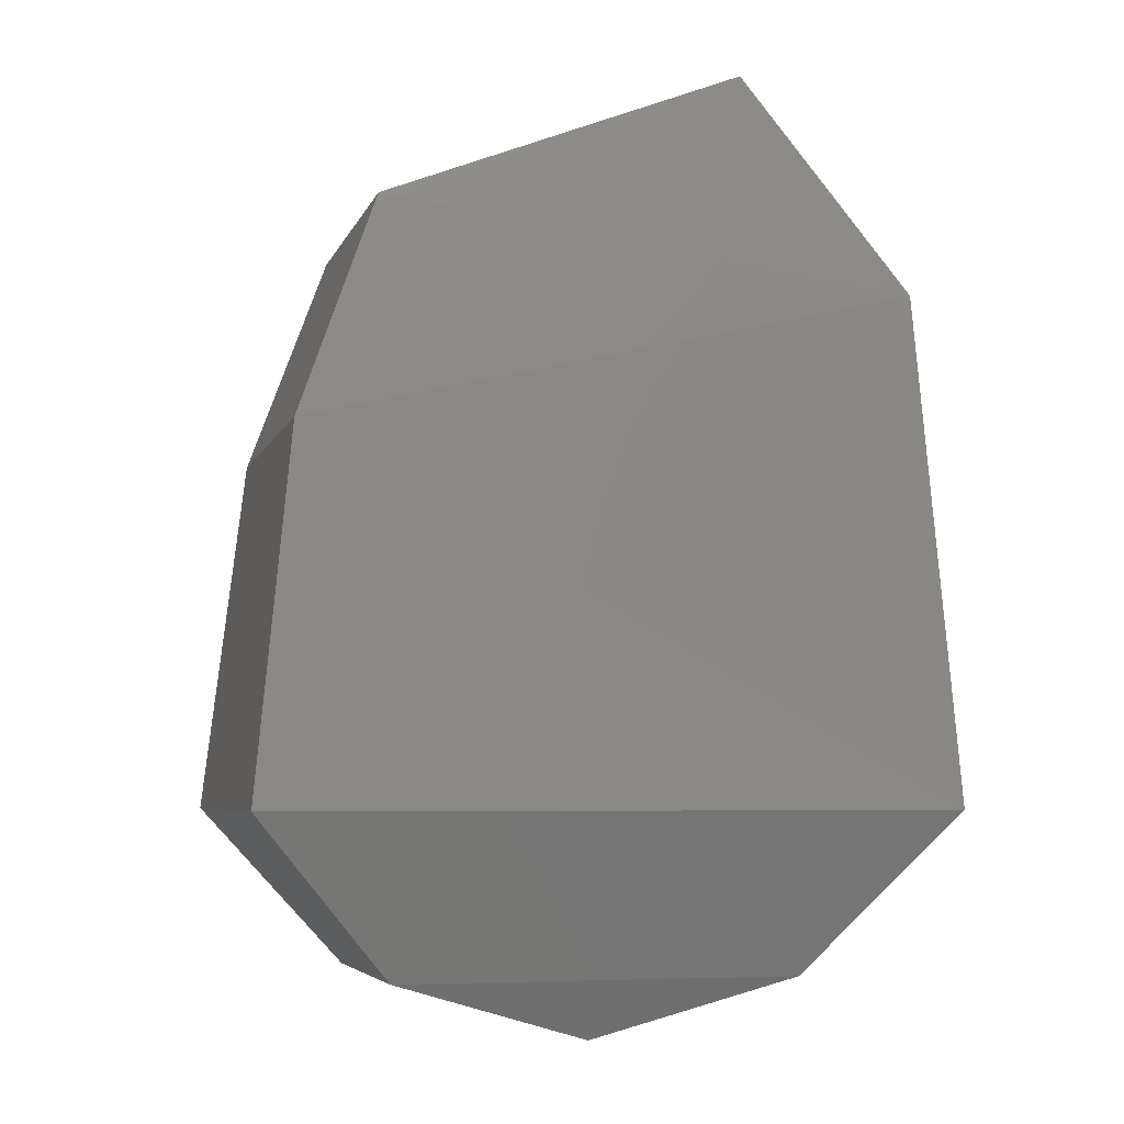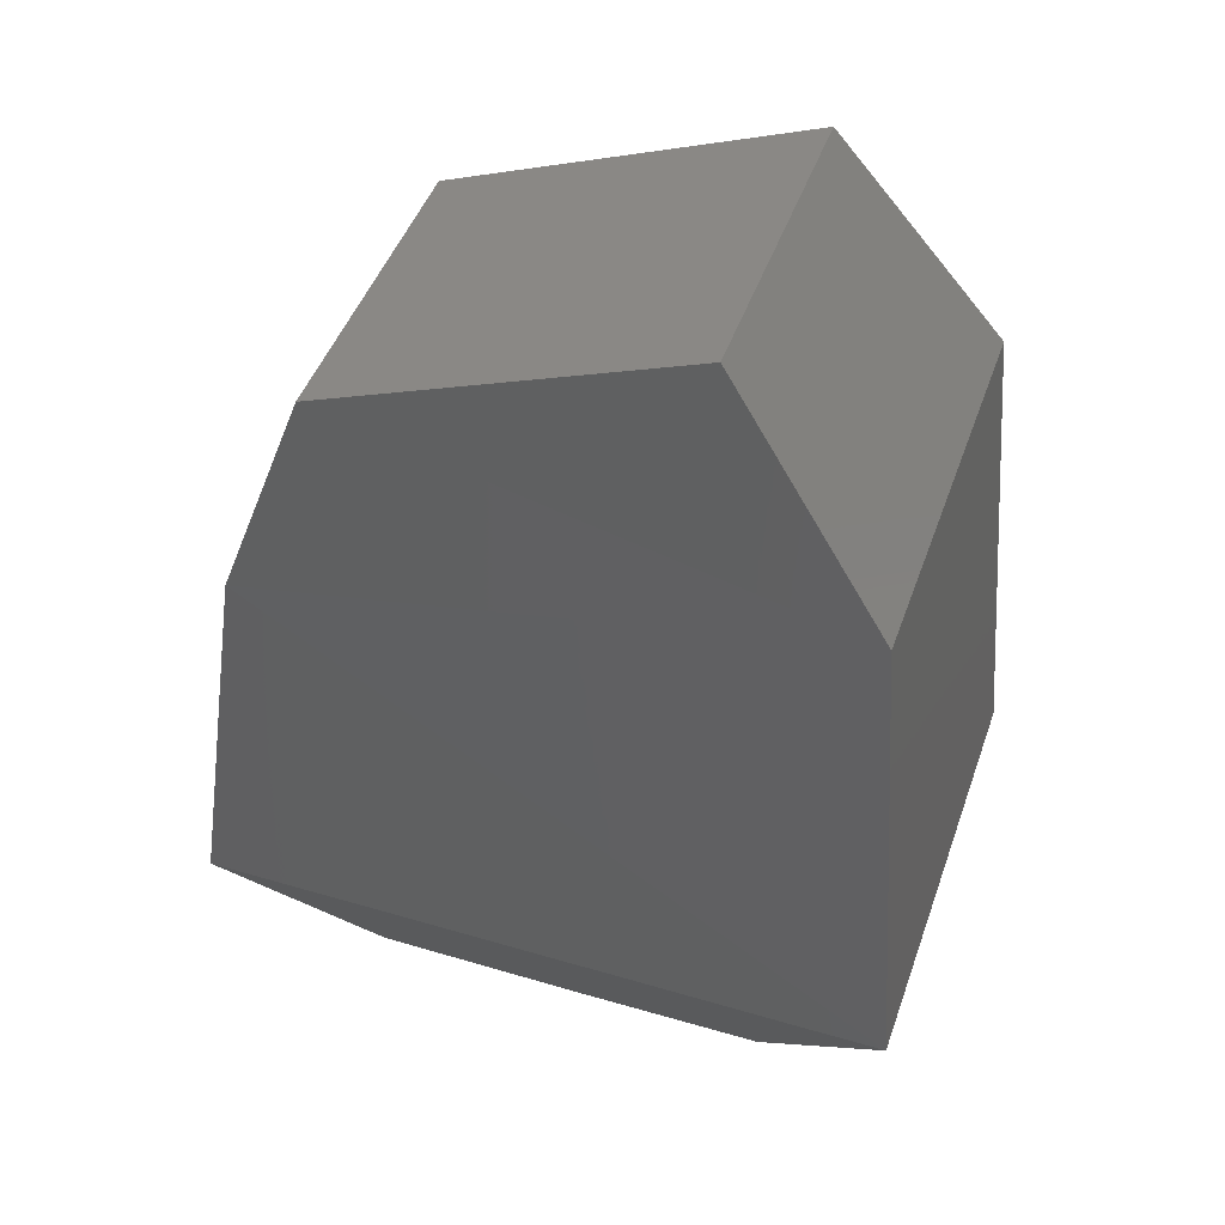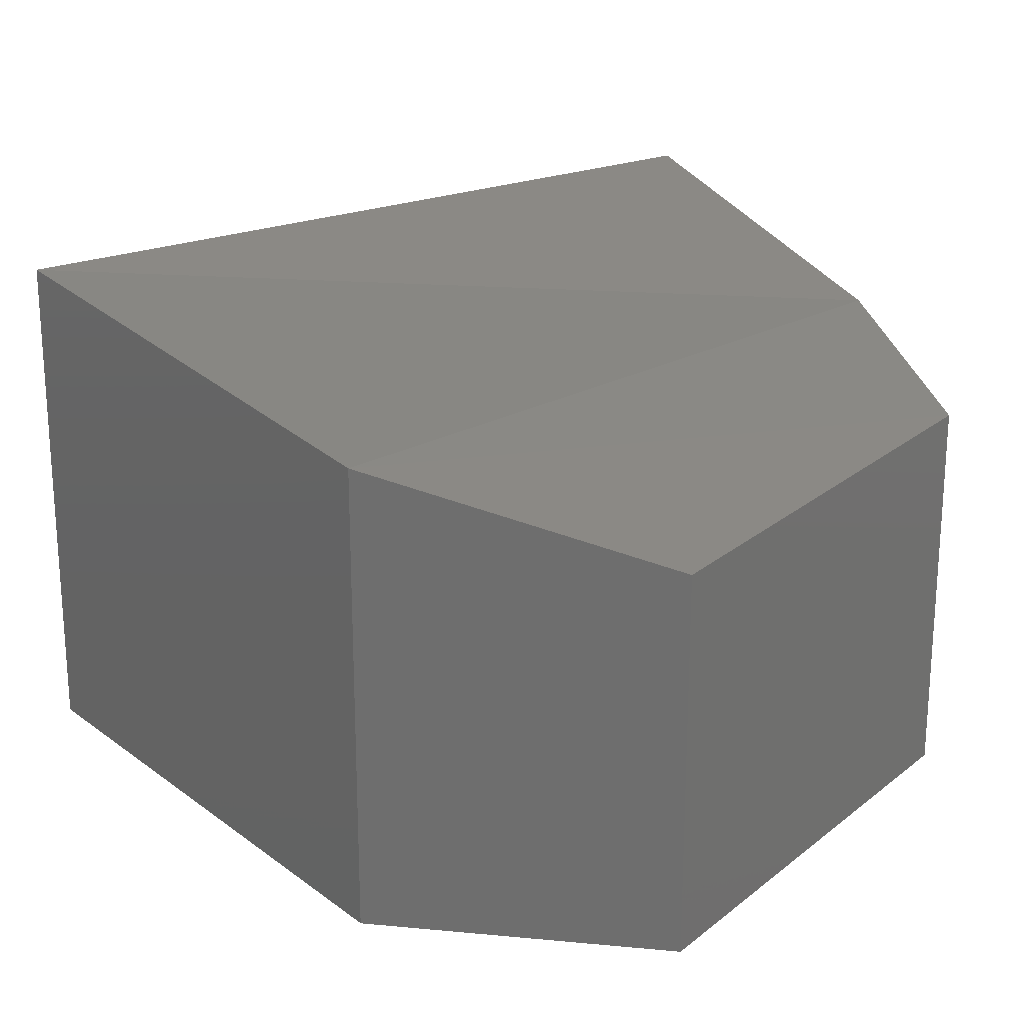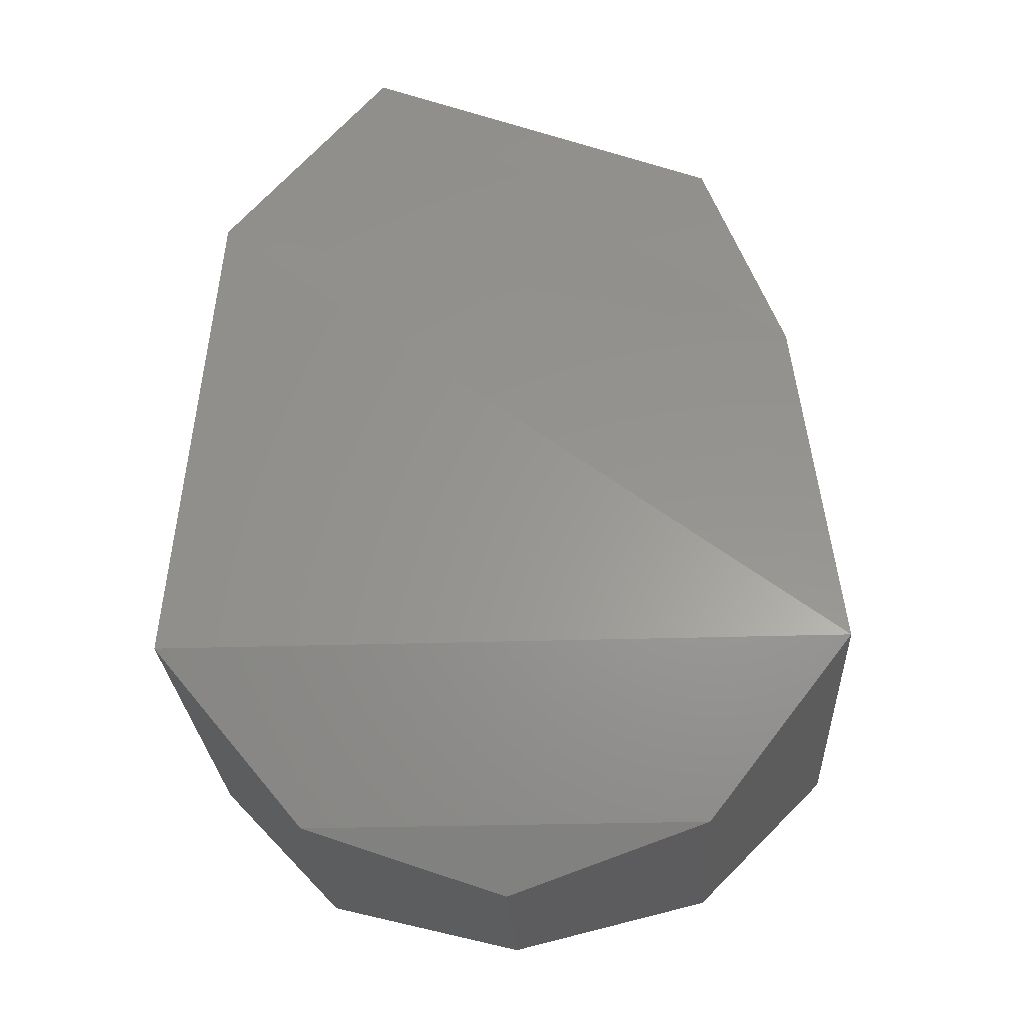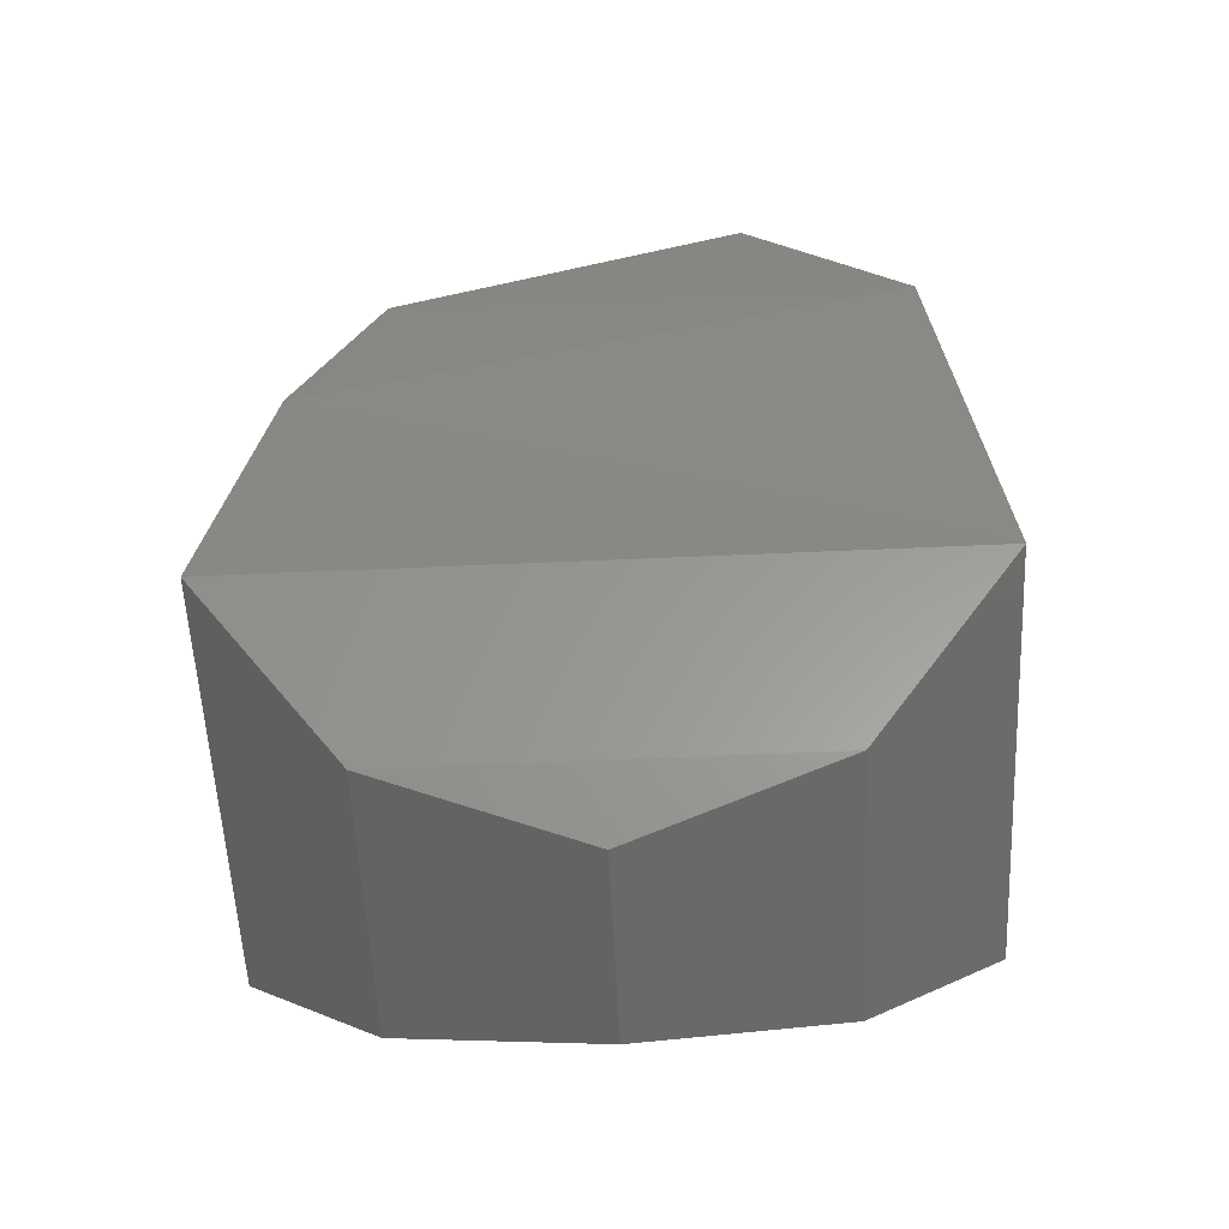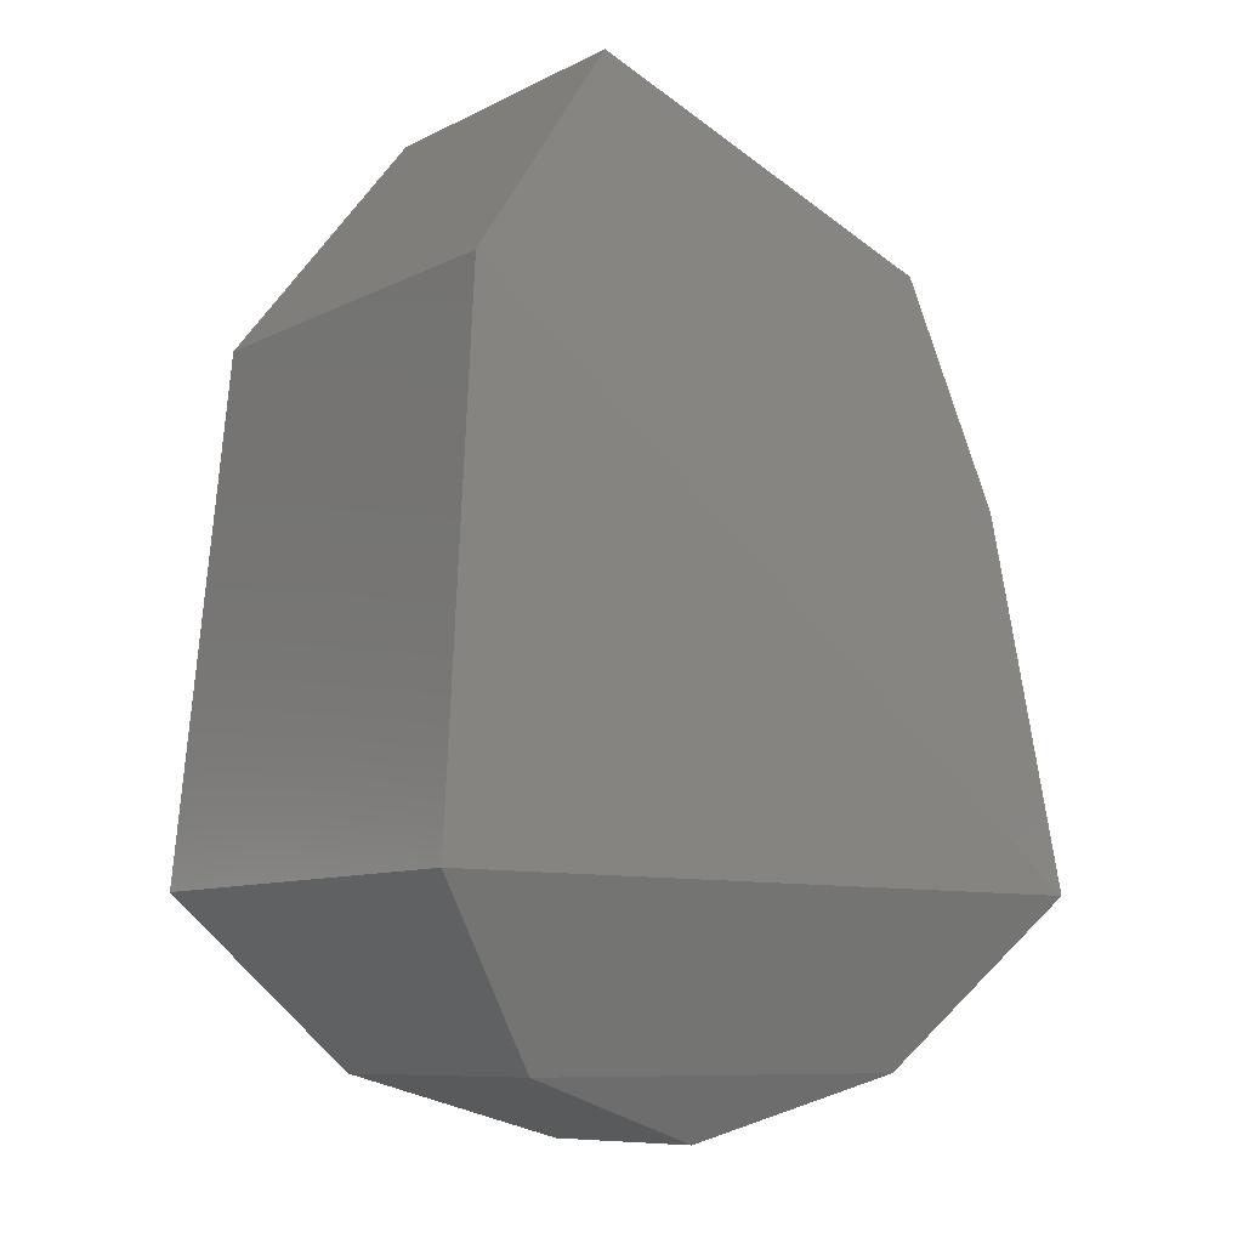
<metadata>
{"format":"stl","ext":"stl","renderer":"f3d","projection":"perspective","resolution":1024,"background":"white","views":[{"elev":-5.5,"azim":165.5,"up":"+Z"},{"elev":45.7,"azim":-161.2,"up":"+Z"},{"elev":23.9,"azim":-31.9,"up":"+Y"},{"elev":-26.4,"azim":3.0,"up":"+Z"},{"elev":-56.2,"azim":-177.3,"up":"+Z"},{"elev":-9.0,"azim":-37.3,"up":"+Z"}]}
</metadata>
<code>
# stl→obj: 18 verts, 32 faces
v 21.97 -3.948 27.12
v 21.97 -3.932 27.12
v 21.96 -3.95 27.11
v 21.96 -3.93 27.11
v 21.96 -3.951 27.09
v 21.96 -3.929 27.09
v 21.97 -3.947 27.08
v 21.97 -3.933 27.08
v 21.98 -3.945 27.08
v 21.98 -3.935 27.08
v 21.99 -3.947 27.08
v 21.99 -3.933 27.08
v 21.99 -3.951 27.09
v 21.99 -3.929 27.09
v 21.99 -3.949 27.11
v 21.99 -3.931 27.11
v 21.99 -3.948 27.12
v 21.99 -3.932 27.12
f 1 2 3
f 2 3 4
f 3 4 5
f 4 5 6
f 5 6 7
f 6 7 8
f 7 8 9
f 8 9 10
f 9 10 11
f 10 11 12
f 11 12 13
f 12 13 14
f 13 14 15
f 14 15 16
f 15 16 17
f 16 17 18
f 17 18 1
f 18 1 2
f 10 12 8
f 12 8 14
f 8 14 6
f 14 6 16
f 6 16 4
f 16 4 18
f 4 18 2
f 9 7 11
f 7 11 5
f 11 5 13
f 5 13 3
f 13 3 15
f 3 15 1
f 15 1 17

</code>
